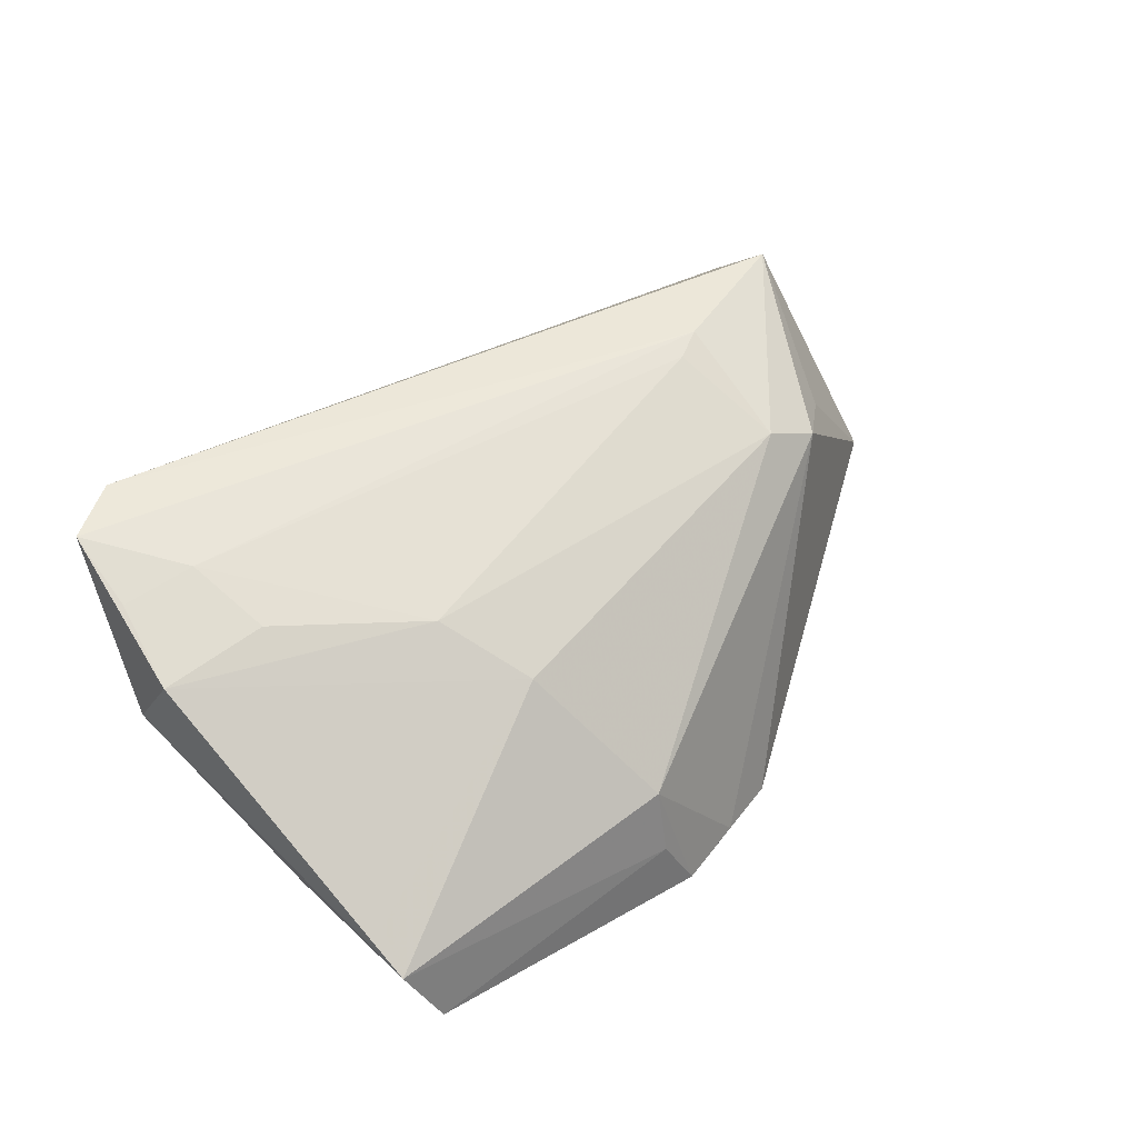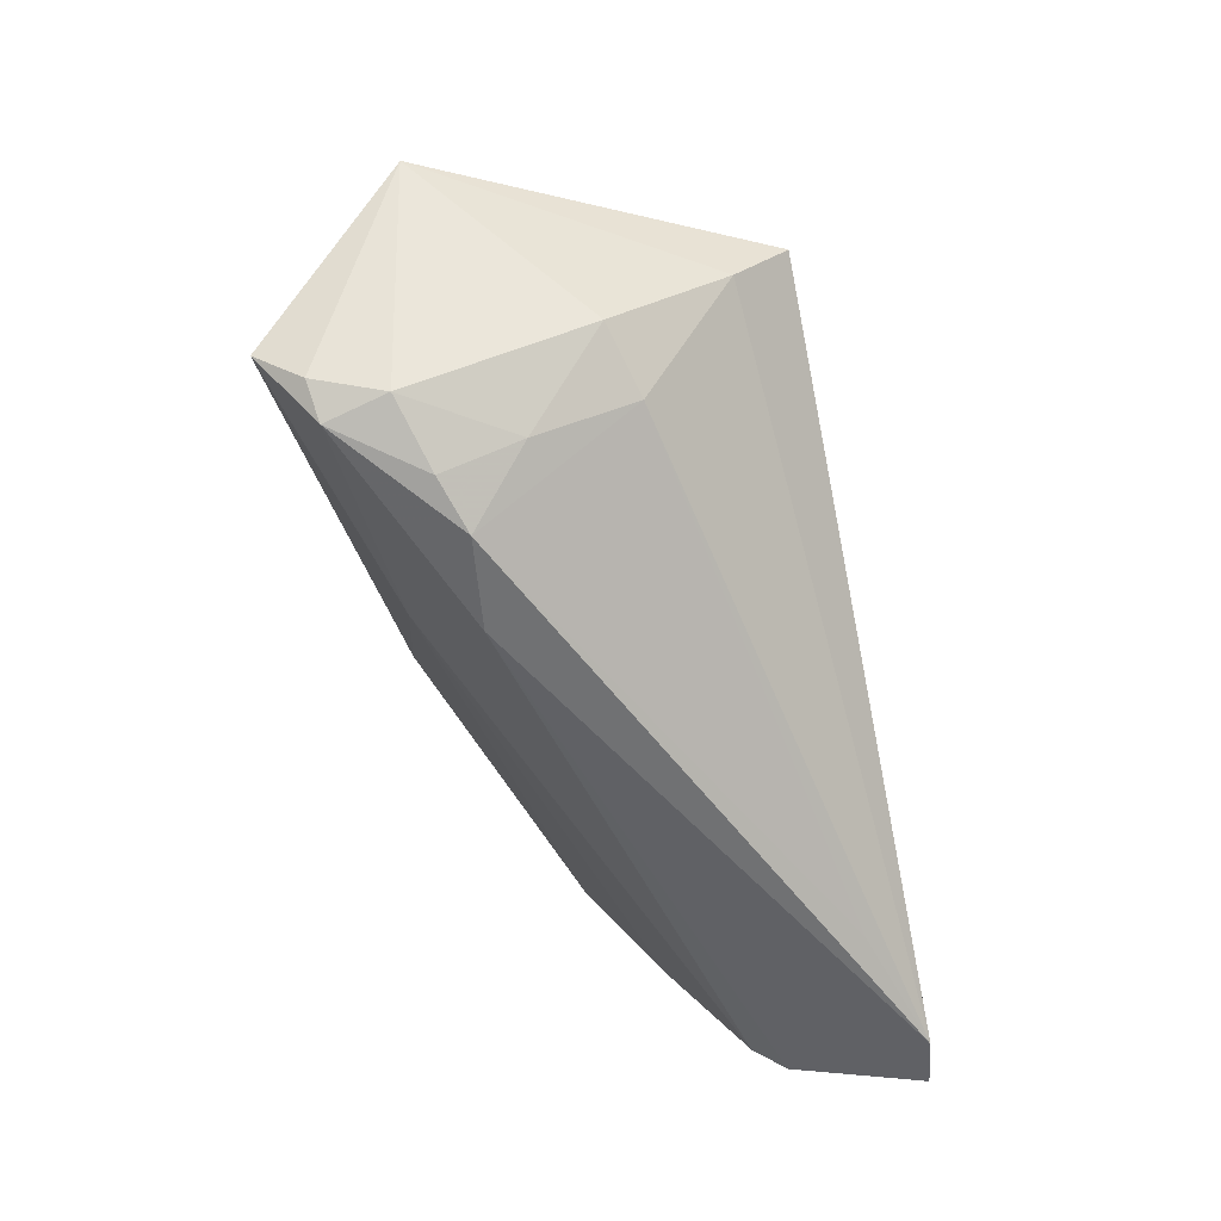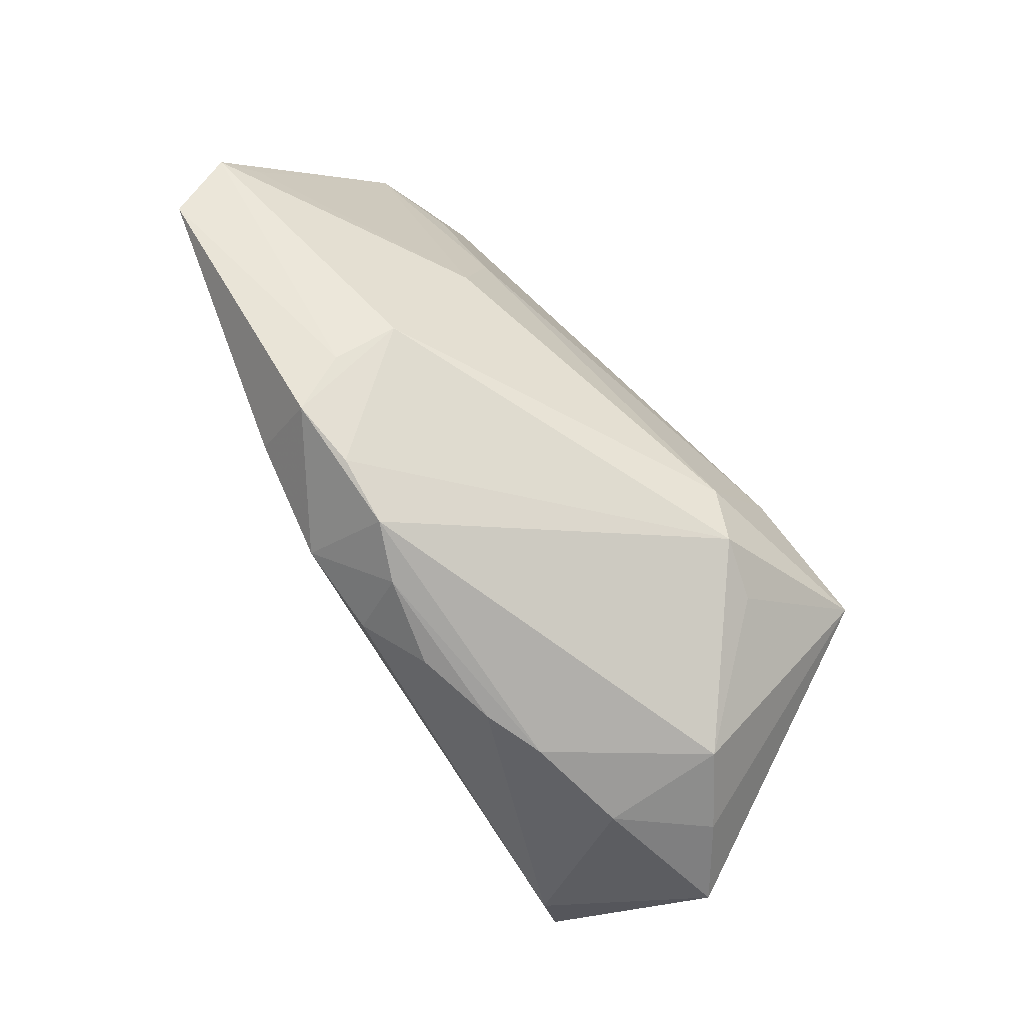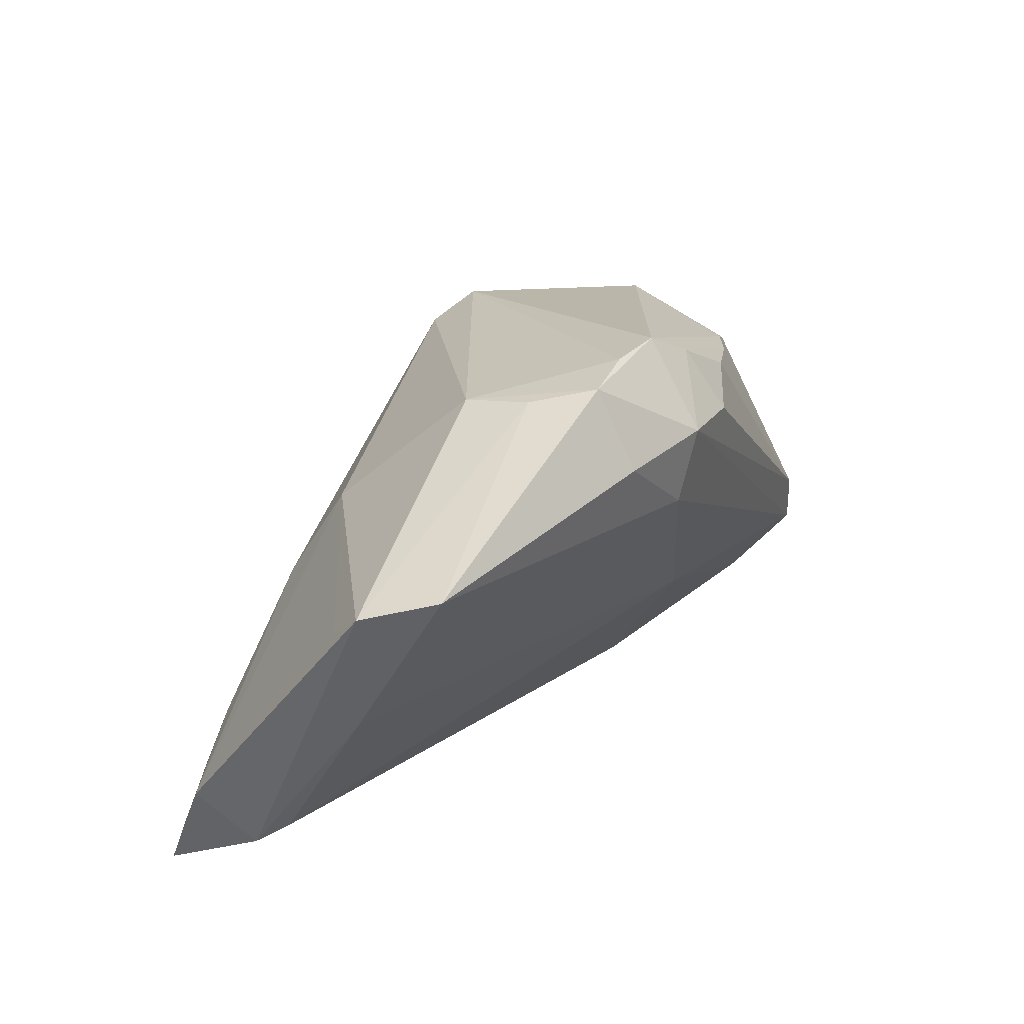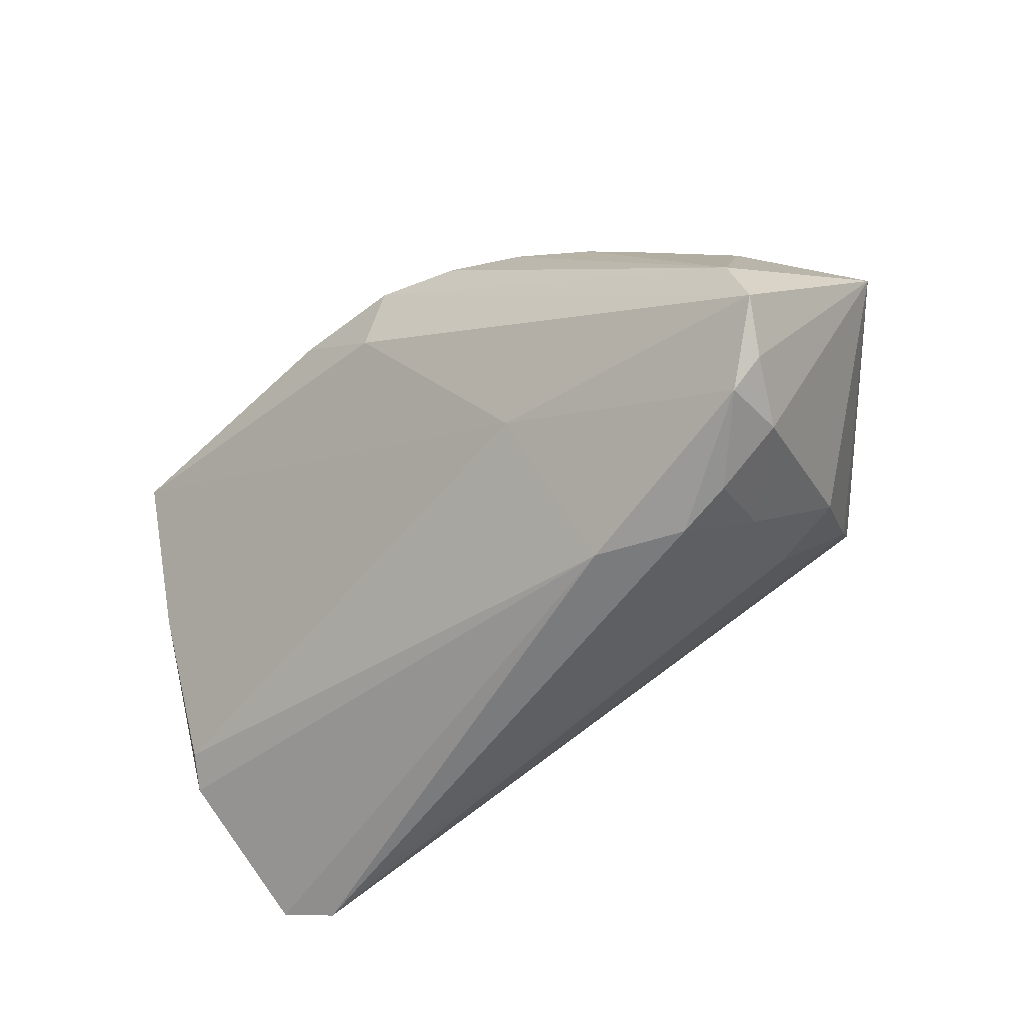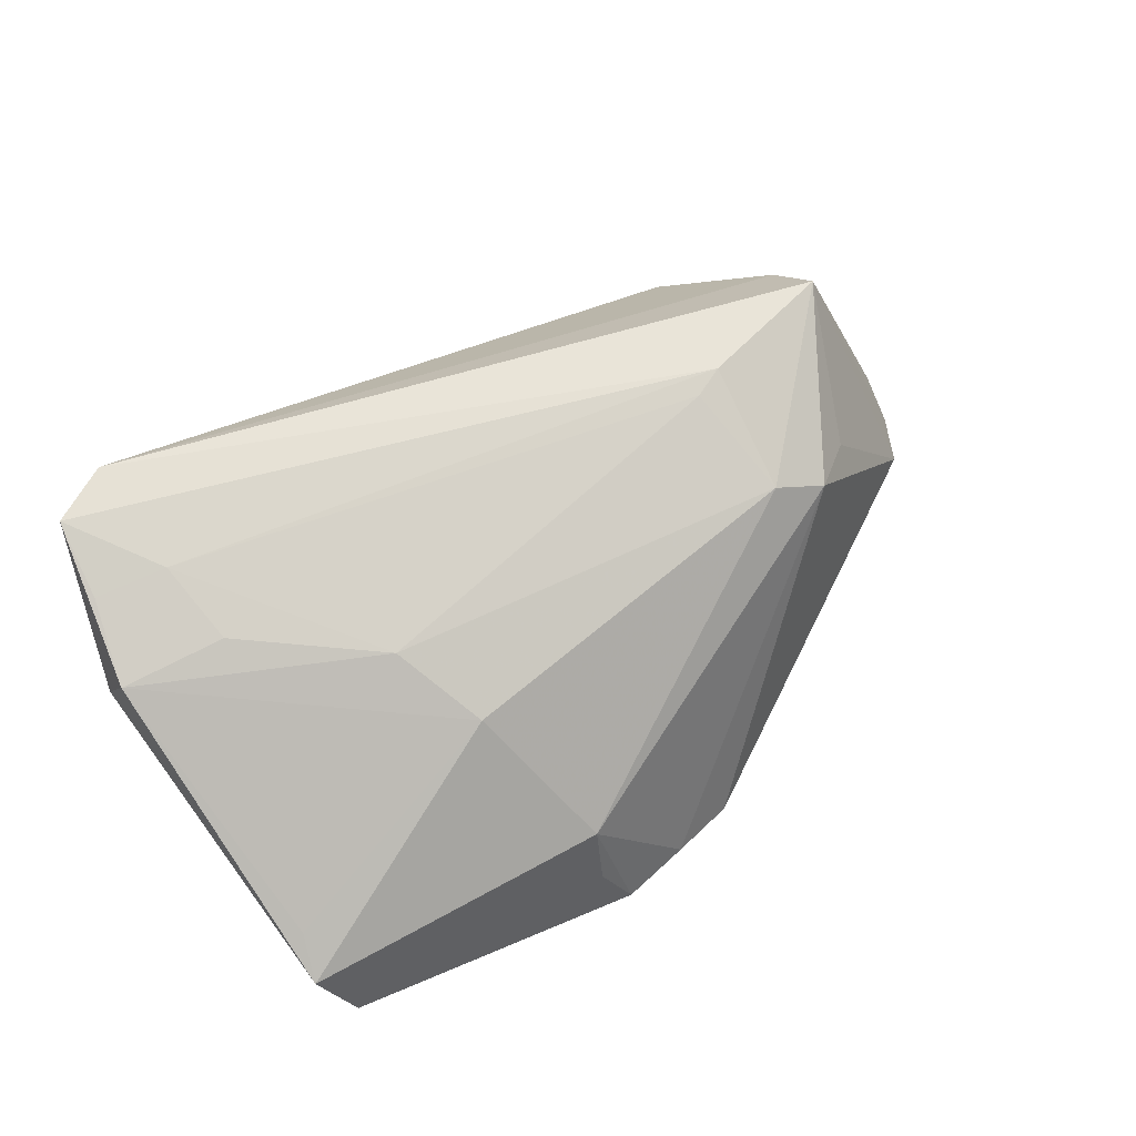
<metadata>
{"format":"obj","ext":"obj","renderer":"f3d","projection":"perspective","resolution":1024,"background":"white","views":[{"elev":44.1,"azim":127.6,"up":"+Z"},{"elev":-62.0,"azim":-78.3,"up":"+Y"},{"elev":72.8,"azim":-126.6,"up":"+Y"},{"elev":32.7,"azim":113.1,"up":"+Y"},{"elev":-54.2,"azim":-150.9,"up":"+Y"},{"elev":56.8,"azim":138.9,"up":"+Z"}]}
</metadata>
<code>
v 0.04433 -0.03342 0.0278
v -0.03181 0.01592 0.01477
v -0.04334 -0.02814 -0.01341
v 0.02696 0.01554 0.01219
v 0.009541 0.03306 -0.01869
v 0.05647 0.01724 -0.001972
v -0.01811 0.01771 0.02
v 0.05622 0.004573 -0.004403
v 0.03069 0.004657 0.01804
v -0.04754 -0.0217 -0.02765
v -0.02469 0.01993 0.01677
v 0.04528 -0.008757 0.02056
v -0.01706 0.004677 0.02649
v 0.01841 0.03342 -0.01923
v -0.005869 0.02012 -0.02812
v 0.02198 0.03174 -0.01152
v 0.005275 0.02262 -0.02812
v -0.04528 0.01505 -0.001342
v 0.05854 0.02169 -0.006072
v -0.03533 -0.0274 -0.001224
v -0.0454 -0.01387 -0.02812
v -0.04363 0.009998 -0.01611
v -0.01709 -0.03239 -0.00971
v 0.008582 0.01369 -0.02706
v -0.03917 0.001684 0.02812
v -0.005392 0.02785 -0.02259
v 0.05586 -0.01471 0.006202
v -0.01072 -0.01293 -0.02083
v -0.04032 -0.005936 0.02181
v -0.05854 -0.001579 -0.01077
v 0.05492 0.02412 -0.01496
v -0.02855 -0.03342 -0.008381
v 0.05399 -0.02166 0.02299
v -0.03439 -0.02106 0.01064
v -0.03505 -0.03165 -0.01064
v -0.01479 0.0217 -0.0247
v 0.05192 -0.0306 0.0269
v -0.04566 -0.02595 -0.02191
v 0.02014 0.02412 -0.02488
v 0.02149 0.02999 -0.002971
v -0.05205 0.007363 -0.005909
v 0.000834 0.03209 -0.01984
v -0.03188 0.01638 -0.01924
v 0.02924 -0.03203 0.02281
v -0.04165 -0.02901 -0.02105
v 0.05732 -0.01762 0.01028
v 0.04562 -0.0187 0.02441
v -0.02459 0.01856 -0.02215
v 0.05763 -0.01239 0.01835
v -0.0211 0.00363 0.02748
v -0.04263 -0.01786 0.008131
f 50 25 1
f 3 51 30
f 29 25 30
f 30 51 29
f 1 25 29
f 38 3 30
f 45 3 38
f 10 21 17
f 45 38 10
f 30 21 10
f 10 38 30
f 46 23 27
f 46 8 19
f 27 8 46
f 25 50 7
f 1 29 34
f 34 29 51
f 32 23 1
f 45 23 32
f 22 21 30
f 22 48 21
f 17 21 15
f 28 8 27
f 45 10 28
f 28 23 45
f 27 23 28
f 16 40 19
f 1 23 37
f 23 46 37
f 37 50 1
f 37 47 50
f 13 47 9
f 50 47 13
f 9 7 13
f 13 7 50
f 9 47 12
f 4 7 9
f 40 7 4
f 19 40 4
f 40 5 11
f 11 7 40
f 25 7 11
f 1 34 44
f 44 32 1
f 34 32 44
f 20 32 34
f 51 3 20
f 20 34 51
f 21 48 36
f 36 15 21
f 14 5 40
f 40 16 14
f 24 10 17
f 24 28 10
f 19 4 6
f 49 12 47
f 49 37 46
f 49 46 19
f 19 6 49
f 9 12 49
f 49 4 9
f 49 6 4
f 48 22 43
f 18 43 22
f 35 20 3
f 32 20 35
f 35 3 45
f 45 32 35
f 43 18 42
f 42 14 17
f 5 14 42
f 42 11 5
f 42 18 11
f 17 14 39
f 39 24 17
f 47 37 33
f 33 49 47
f 37 49 33
f 41 22 30
f 41 18 22
f 30 25 41
f 25 18 41
f 25 11 2
f 2 18 25
f 11 18 2
f 26 36 48
f 48 43 26
f 43 42 26
f 15 36 26
f 17 15 26
f 26 42 17
f 31 39 14
f 24 39 31
f 31 16 19
f 31 14 16
f 19 8 31
f 8 28 31
f 28 24 31

</code>
